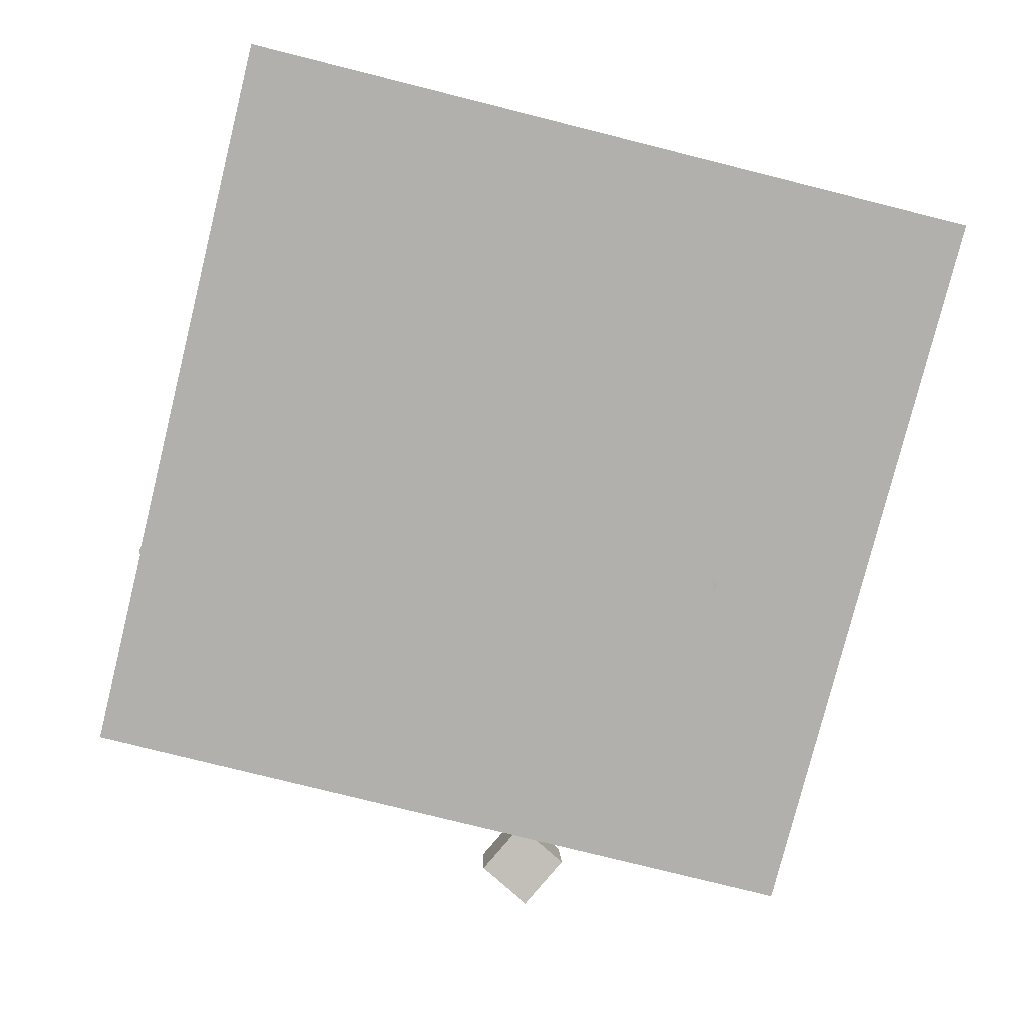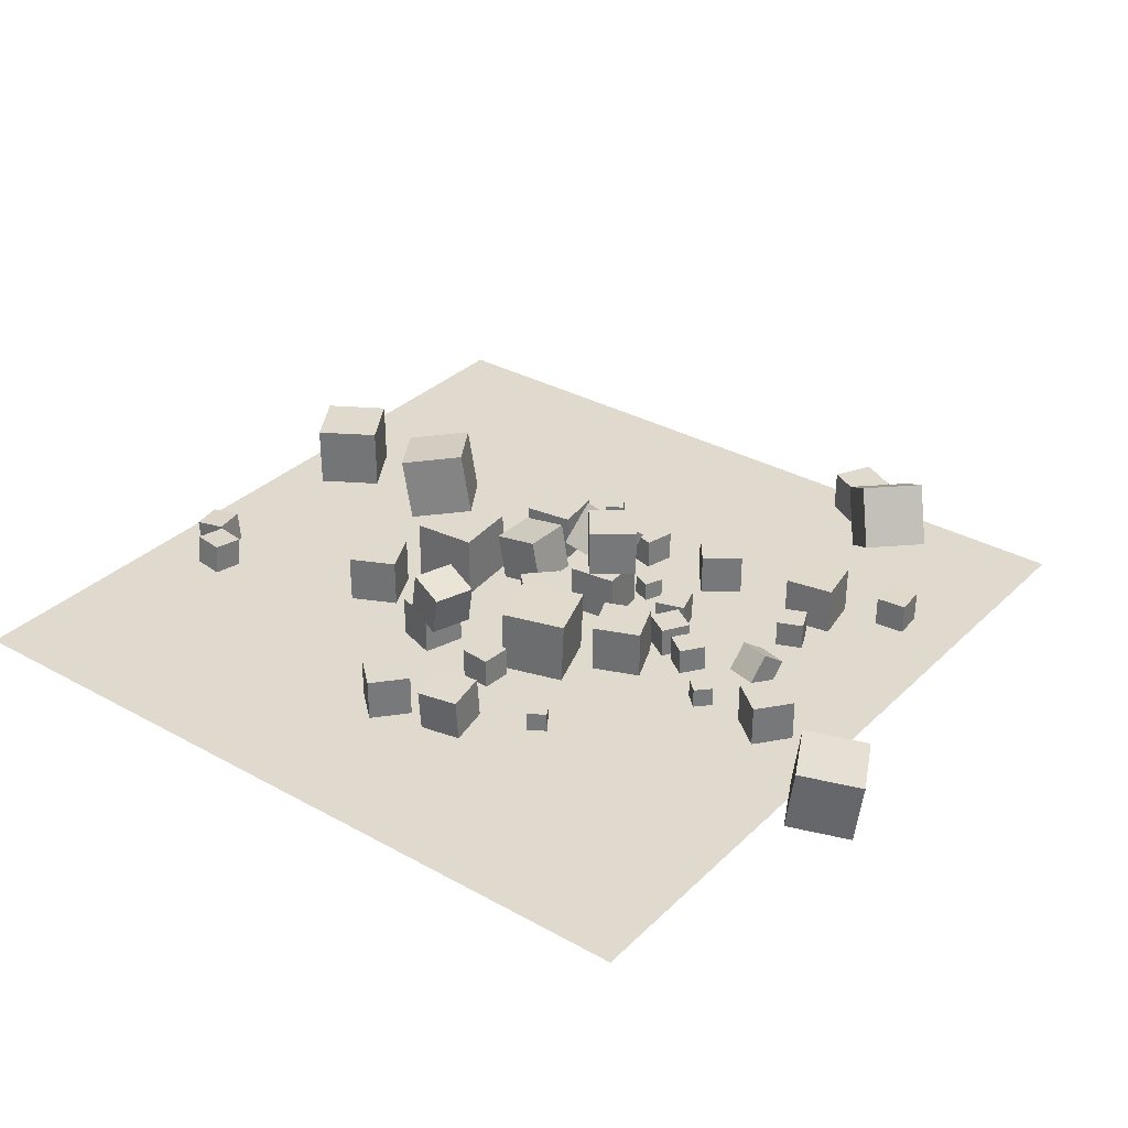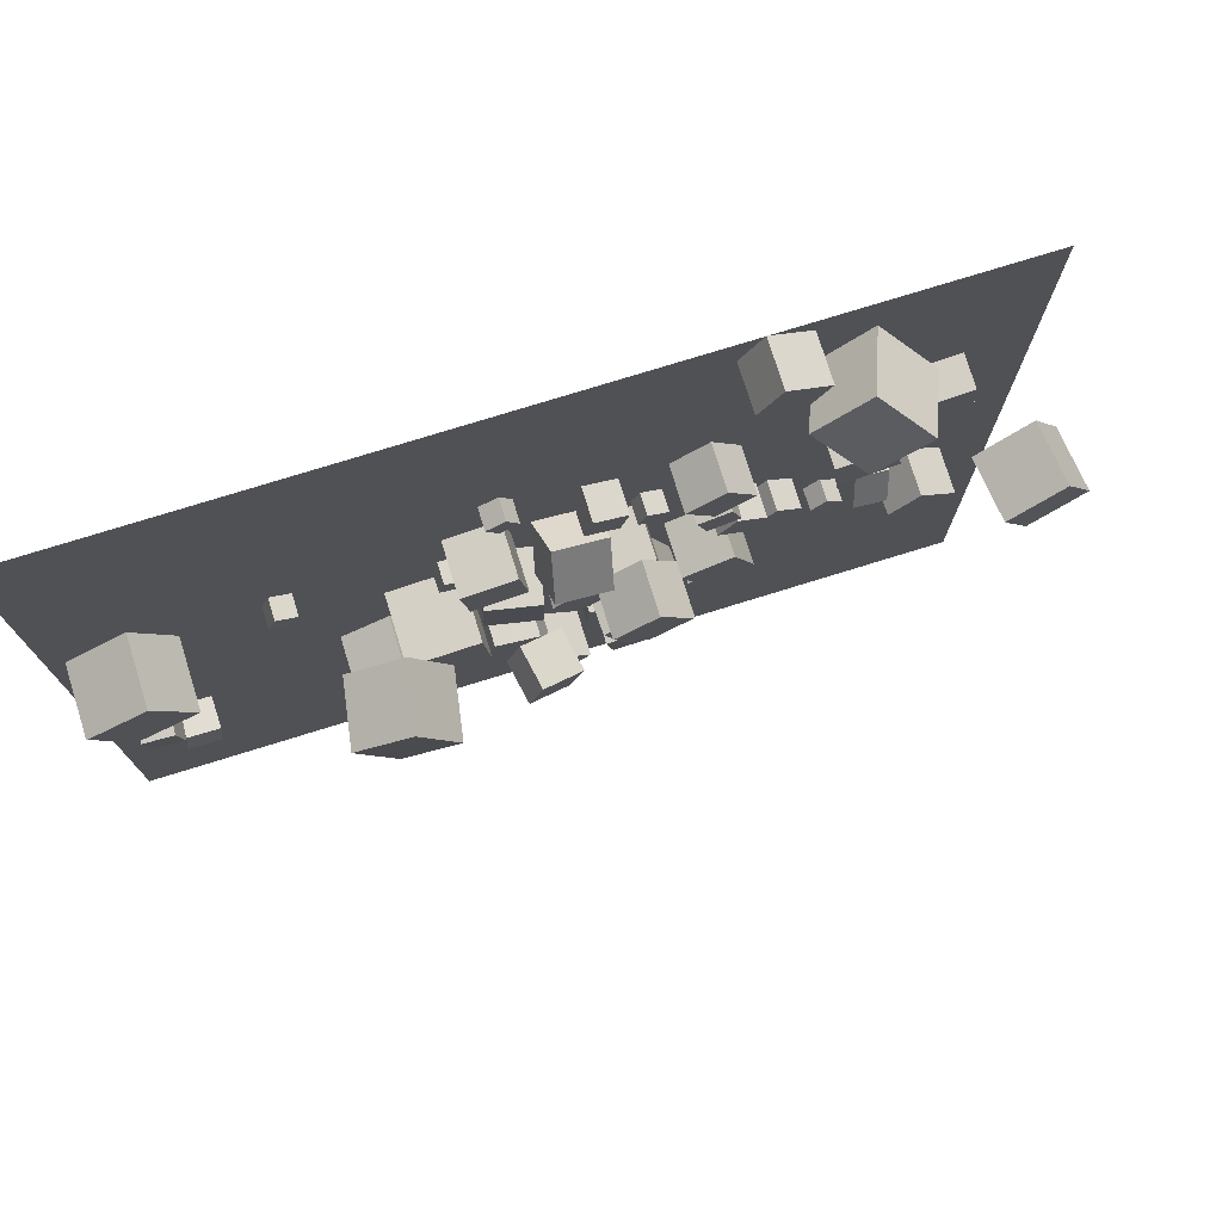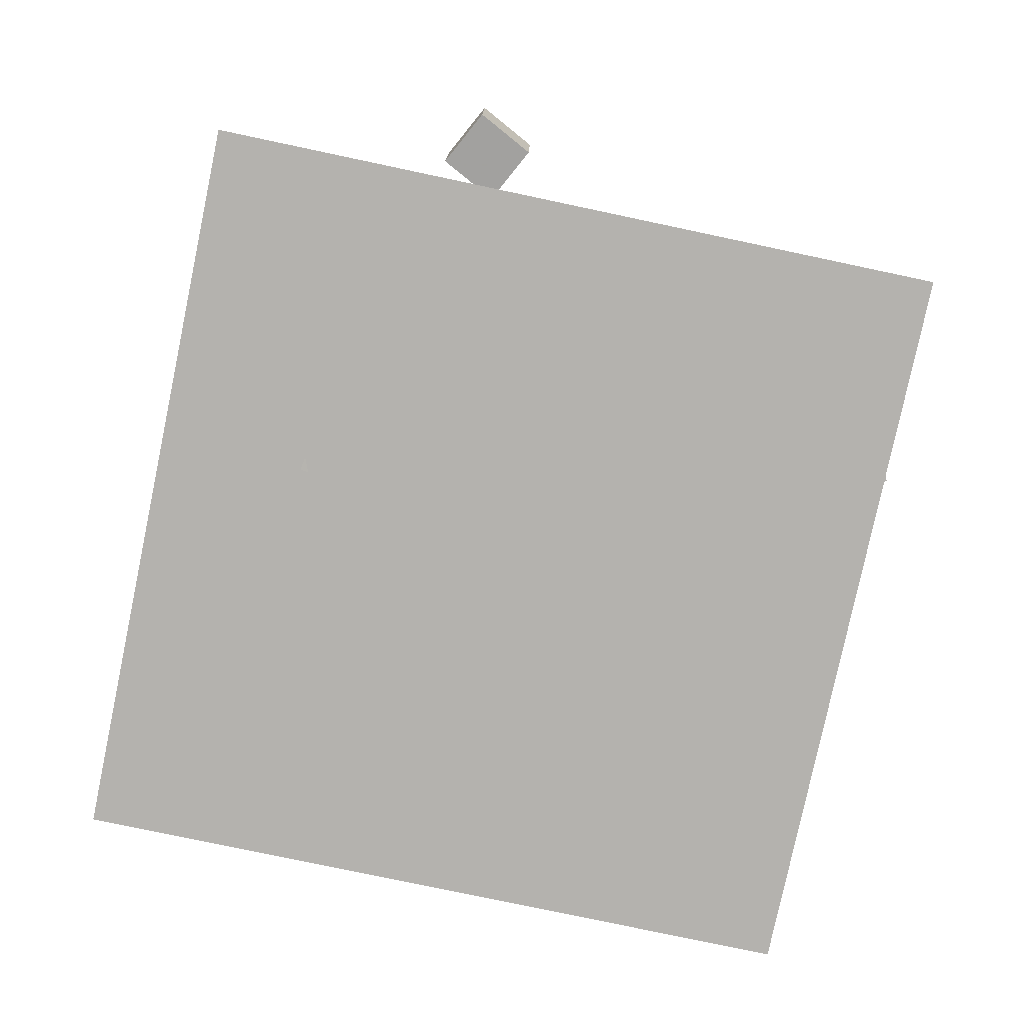
<metadata>
{"format":"obj","ext":"obj","renderer":"f3d","projection":"perspective","resolution":1024,"background":"white","views":[{"elev":-78.8,"azim":-104.0,"up":"+Z"},{"elev":32.7,"azim":37.5,"up":"+Z"},{"elev":76.4,"azim":-17.2,"up":"+Y"},{"elev":-79.8,"azim":78.1,"up":"+Z"}]}
</metadata>
<code>
v 6.671 19.95 -2.538
v 5.088 18.72 -2.538
v 6.67 19.95 -0.5376
v 5.087 18.72 -0.5379
v 7.893 18.36 -2.537
v 6.311 17.14 -2.537
v 7.893 18.36 -0.5369
v 6.31 17.14 -0.5373
f 4 3 1
f 8 7 3
f 8 6 5
f 6 2 1
f 1 3 7
f 8 4 2
f 2 4 1
f 4 8 3
f 7 8 5
f 5 6 1
f 5 1 7
f 6 8 2
v 1.665 14.3 -0.2125
v 3.974 14.57 -0.2115
v 1.666 14.3 -2.538
v 3.975 14.57 -2.537
v 1.94 11.99 -0.2127
v 4.249 12.26 -0.2116
v 1.941 11.99 -2.538
v 4.25 12.26 -2.537
f 12 11 9
f 12 16 15
f 14 13 15
f 10 9 13
f 11 15 13
f 16 12 10
f 10 12 9
f 11 12 15
f 16 14 15
f 14 10 13
f 9 11 13
f 14 16 10
v 4.887 15.65 -1.592
v 4.014 16.02 -1.592
v 4.523 14.78 -1.592
v 3.651 15.15 -1.592
v 4.887 15.65 -2.537
v 4.014 16.02 -2.537
v 4.523 14.78 -2.537
v 3.651 15.15 -2.537
f 20 19 17
f 20 24 23
f 22 21 23
f 22 18 17
f 17 19 23
f 24 20 18
f 18 20 17
f 19 20 23
f 24 22 23
f 21 22 17
f 21 17 23
f 22 24 18
v 11.55 10.11 -2.559
v 10.9 9.426 -2.552
v 11.56 10.12 -1.614
v 10.9 9.433 -1.607
v 12.24 9.454 -2.555
v 11.58 8.772 -2.548
v 12.24 9.461 -1.61
v 11.58 8.779 -1.603
f 28 27 25
f 28 32 31
f 30 29 31
f 26 25 29
f 27 31 29
f 32 28 26
f 26 28 25
f 27 28 31
f 32 30 31
f 30 26 29
f 25 27 29
f 30 32 26
v 1.523 13.92 -0.2127
v 1.522 13.92 2.113
v 3.368 15.34 -0.2117
v 3.367 15.34 2.114
v 2.939 12.08 -0.2122
v 2.938 12.08 2.113
v 4.784 13.49 -0.2112
v 4.783 13.49 2.114
f 36 35 33
f 40 39 35
f 38 37 39
f 34 33 37
f 35 39 37
f 38 40 36
f 34 36 33
f 36 40 35
f 40 38 39
f 38 34 37
f 33 35 37
f 34 38 36
v 5.071 10.54 -2.537
v 5.949 8.386 -2.537
v 5.071 10.54 -0.2116
v 5.949 8.386 -0.2116
v 7.224 11.42 -2.537
v 8.102 9.264 -2.537
v 7.224 11.42 -0.2116
v 8.102 9.264 -0.2116
f 44 43 41
f 44 48 47
f 48 46 45
f 42 41 45
f 43 47 45
f 48 44 42
f 42 44 41
f 43 44 47
f 47 48 45
f 46 42 45
f 41 43 45
f 46 48 42
v -9.812 15.54 -1.599
v -10.69 15.88 -1.609
v -9.805 15.53 -2.543
v -10.69 15.87 -2.554
v -9.474 16.42 -1.605
v -10.36 16.76 -1.616
v -9.467 16.41 -2.55
v -10.35 16.75 -2.561
f 52 51 49
f 52 56 55
f 56 54 53
f 50 49 53
f 49 51 55
f 56 52 50
f 50 52 49
f 51 52 55
f 55 56 53
f 54 50 53
f 53 49 55
f 54 56 50
v 1.479 8.548 -2.415
v 2.486 5.666 -2.415
v 1.595 8.589 0.6347
v 2.601 5.707 0.635
v 4.359 9.554 -2.538
v 5.365 6.672 -2.538
v 4.475 9.594 0.5119
v 5.481 6.712 0.5122
f 58 60 59
f 64 63 59
f 62 61 63
f 58 57 61
f 59 63 61
f 64 60 58
f 57 58 59
f 60 64 59
f 64 62 63
f 62 58 61
f 57 59 61
f 62 64 58
v 22.8 5.456 0.02259
v 20.11 4.066 0.3808
v 22.4 5.454 -3.003
v 19.71 4.064 -2.645
v 21.43 8.174 0.2035
v 18.73 6.784 0.5617
v 21.02 8.171 -2.823
v 18.33 6.782 -2.464
f 66 68 67
f 72 71 67
f 72 70 69
f 70 66 65
f 67 71 69
f 72 68 66
f 65 66 67
f 68 72 67
f 71 72 69
f 69 70 65
f 65 67 69
f 70 72 66
v -15.63 5.034 -1.071
v -15.82 3.595 -0.9327
v -14.19 4.845 -1.09
v -14.37 3.406 -0.9509
v -15.67 4.899 -2.522
v -15.86 3.46 -2.384
v -14.22 4.71 -2.54
v -14.41 3.271 -2.402
f 74 76 75
f 76 80 79
f 78 77 79
f 74 73 77
f 73 75 79
f 80 76 74
f 73 74 75
f 75 76 79
f 80 78 79
f 78 74 77
f 77 73 79
f 78 80 74
v 13.51 11.89 -0.5304
v 13.31 11.06 -1.716
v 13.79 13.04 -1.378
v 13.59 12.22 -2.564
v 12.09 12.23 -0.5265
v 11.89 11.4 -1.713
v 12.37 13.38 -1.374
v 12.17 12.56 -2.56
f 84 83 81
f 84 88 87
f 86 85 87
f 82 81 85
f 83 87 85
f 88 84 82
f 82 84 81
f 83 84 87
f 88 86 87
f 86 82 85
f 81 83 85
f 86 88 82
v 5.853 14.52 -2.544
v 5.85 14.52 -1.087
v 7.244 14.96 -2.541
v 7.241 14.95 -1.083
v 6.287 13.13 -2.544
v 6.283 13.13 -1.086
v 7.678 13.56 -2.541
v 7.675 13.56 -1.083
f 90 92 91
f 96 95 91
f 96 94 93
f 94 90 89
f 91 95 93
f 96 92 90
f 89 90 91
f 92 96 91
f 95 96 93
f 93 94 89
f 89 91 93
f 94 96 90
v -2.928 12.2 -0.2597
v -0.6436 12.13 0.1722
v -2.863 14.52 -0.2605
v -0.5792 14.46 0.1714
v -2.496 12.18 -2.544
v -0.2119 12.12 -2.113
v -2.431 14.51 -2.545
v -0.1475 14.44 -2.113
f 100 99 97
f 104 103 99
f 102 101 103
f 98 97 101
f 99 103 101
f 104 100 98
f 98 100 97
f 100 104 99
f 104 102 103
f 102 98 101
f 97 99 101
f 102 104 98
v 7.996 11.29 -1.079
v 8.758 12.53 -1.079
v 6.754 12.05 -1.079
v 7.515 13.29 -1.079
v 7.996 11.29 -2.537
v 8.758 12.53 -2.537
v 6.754 12.05 -2.537
v 7.515 13.29 -2.537
f 106 108 107
f 108 112 111
f 110 109 111
f 106 105 109
f 107 111 109
f 112 108 106
f 105 106 107
f 107 108 111
f 112 110 111
f 110 106 109
f 105 107 109
f 110 112 106
v 9.53 10.6 -2.537
v 9.53 10.6 -1.251
v 8.48 11.34 -2.537
v 8.48 11.34 -1.251
v 10.27 11.65 -2.537
v 10.27 11.65 -1.251
v 9.222 12.39 -2.537
v 9.222 12.39 -1.251
f 116 115 113
f 120 119 115
f 118 117 119
f 118 114 113
f 115 119 117
f 118 120 116
f 114 116 113
f 116 120 115
f 120 118 119
f 117 118 113
f 113 115 117
f 114 118 116
v 2.084 1.777 -2.501
v 2.422 -0.1916 -2.597
v 2.042 1.673 -0.5044
v 2.38 -0.296 -0.6004
v 4.055 2.112 -2.443
v 4.392 0.1435 -2.539
v 4.013 2.008 -0.446
v 4.351 0.03913 -0.5419
f 122 124 123
f 128 127 123
f 126 125 127
f 122 121 125
f 123 127 125
f 128 124 122
f 121 122 123
f 124 128 123
f 128 126 127
f 126 122 125
f 121 123 125
f 126 128 122
v 16.62 9.594 -2.552
v 16.62 9.584 -0.561
v 15.38 8.031 -2.56
v 15.38 8.021 -0.5687
v 15.05 10.83 -2.544
v 15.05 10.82 -0.5534
v 13.82 9.265 -2.552
v 13.82 9.254 -0.5611
f 132 131 129
f 132 136 135
f 136 134 133
f 130 129 133
f 129 131 135
f 136 132 130
f 130 132 129
f 131 132 135
f 135 136 133
f 134 130 133
f 133 129 135
f 134 136 130
v 0.2143 5.986 -0.7587
v -1.644 6.609 -0.358
v 0.597 5.867 1.201
v -1.261 6.49 1.601
v -0.4194 4.089 -0.7499
v -2.277 4.712 -0.3492
v -0.03664 3.97 1.209
v -1.895 4.593 1.61
f 140 139 137
f 144 143 139
f 142 141 143
f 138 137 141
f 137 139 143
f 144 140 138
f 138 140 137
f 140 144 139
f 144 142 143
f 142 138 141
f 141 137 143
f 142 144 138
v -9.148 12.71 3.111
v -7.484 10.17 3.368
v -6.642 14.4 3.564
v -4.978 11.85 3.82
v -8.629 12.75 0.1032
v -6.965 10.2 0.3598
v -6.123 14.43 0.5559
v -4.459 11.89 0.8126
f 146 148 147
f 152 151 147
f 152 150 149
f 146 145 149
f 147 151 149
f 152 148 146
f 145 146 147
f 148 152 147
f 151 152 149
f 150 146 149
f 145 147 149
f 150 152 146
v -16.57 13.6 -2.547
v -16.57 13.6 0.5056
v -18.18 16.2 -2.545
v -18.18 16.19 0.508
v -13.97 15.21 -2.545
v -13.97 15.2 0.5074
v -15.58 17.8 -2.543
v -15.58 17.8 0.5098
f 156 155 153
f 160 159 155
f 160 158 157
f 154 153 157
f 155 159 157
f 160 156 154
f 154 156 153
f 156 160 155
f 159 160 157
f 158 154 157
f 153 155 157
f 158 160 154
v -0.1506 1.639 -0.5601
v -0.1547 1.634 -2.56
v -1.455 0.1224 -0.5536
v -1.459 0.1174 -2.554
v 1.366 0.3345 -0.56
v 1.362 0.3294 -2.56
v 0.06152 -1.182 -0.5535
v 0.05732 -1.187 -2.553
f 164 163 161
f 168 167 163
f 166 165 167
f 162 161 165
f 161 163 167
f 168 164 162
f 162 164 161
f 164 168 163
f 168 166 167
f 166 162 165
f 165 161 167
f 166 168 162
v 1.321 9.05 -2.537
v 1.32 9.052 -0.5459
v -0.1023 10.44 -2.54
v -0.1037 10.44 -0.5485
v 2.713 10.47 -2.538
v 2.712 10.48 -0.5465
v 1.29 11.87 -2.54
v 1.288 11.87 -0.5491
f 170 172 171
f 176 175 171
f 174 173 175
f 170 169 173
f 171 175 173
f 176 172 170
f 169 170 171
f 172 176 171
f 176 174 175
f 174 170 173
f 169 171 173
f 174 176 170
v -3.244 5.211 -2.536
v -3.24 5.209 -0.5364
v -2.625 7.113 -2.535
v -2.622 7.111 -0.5354
v -1.341 4.593 -2.54
v -1.338 4.591 -0.5399
v -0.7234 6.495 -2.539
v -0.7203 6.493 -0.5389
f 178 180 179
f 184 183 179
f 182 181 183
f 178 177 181
f 177 179 183
f 182 184 180
f 177 178 179
f 180 184 179
f 184 182 183
f 182 178 181
f 181 177 183
f 178 182 180
v 13.05 16.02 -1.263
v 12.54 17.2 -1.268
v 11.87 15.51 -1.257
v 11.36 16.69 -1.262
v 13.05 16.01 -2.549
v 12.54 17.19 -2.554
v 11.86 15.51 -2.543
v 11.36 16.69 -2.548
f 188 187 185
f 188 192 191
f 190 189 191
f 190 186 185
f 185 187 191
f 192 188 186
f 186 188 185
f 187 188 191
f 192 190 191
f 189 190 185
f 189 185 191
f 190 192 186
v 16.27 20.24 -1.091
v 16.11 21.69 -1.099
v 14.82 20.09 -1.093
v 14.66 21.54 -1.102
v 16.27 20.23 -2.548
v 16.12 21.68 -2.557
v 14.82 20.08 -2.551
v 14.67 21.53 -2.559
f 196 195 193
f 200 199 195
f 198 197 199
f 194 193 197
f 193 195 199
f 200 196 194
f 194 196 193
f 196 200 195
f 200 198 199
f 198 194 197
f 197 193 199
f 198 200 194
v -7.405 5.869 -0.2118
v -5.314 6.886 -0.2114
v -8.422 7.959 -0.2121
v -6.332 8.977 -0.2117
v -7.404 5.869 -2.537
v -5.314 6.886 -2.537
v -8.422 7.959 -2.537
v -6.331 8.977 -2.537
f 202 204 203
f 208 207 203
f 206 205 207
f 202 201 205
f 203 207 205
f 208 204 202
f 201 202 203
f 204 208 203
f 208 206 207
f 206 202 205
f 201 203 205
f 206 208 202
v 1.382 17.78 -2.537
v 2.793 17.42 -2.537
v 1.382 17.78 -1.079
v 2.793 17.42 -1.079
v 1.749 19.19 -2.537
v 3.16 18.83 -2.537
v 1.75 19.19 -1.079
v 3.16 18.83 -1.079
f 212 211 209
f 216 215 211
f 214 213 215
f 210 209 213
f 211 215 213
f 216 212 210
f 210 212 209
f 212 216 211
f 216 214 215
f 214 210 213
f 209 211 213
f 214 216 210
v 2.836 4.066 -1.081
v 2.957 5.518 -1.081
v 1.384 4.186 -1.085
v 1.504 5.639 -1.085
v 2.84 4.066 -2.539
v 2.961 5.518 -2.538
v 1.388 4.186 -2.543
v 1.508 5.639 -2.542
f 220 219 217
f 220 224 223
f 222 221 223
f 218 217 221
f 217 219 223
f 224 220 218
f 218 220 217
f 219 220 223
f 224 222 223
f 222 218 221
f 221 217 223
f 222 224 218
v -16.98 4.789 -2.551
v -17.1 4.766 -1.098
v -17.23 6.225 -2.549
v -17.34 6.203 -1.096
v -15.55 5.036 -2.432
v -15.67 5.013 -0.9788
v -15.8 6.473 -2.429
v -15.91 6.45 -0.9763
f 228 227 225
f 232 231 227
f 232 230 229
f 226 225 229
f 227 231 229
f 230 232 228
f 226 228 225
f 228 232 227
f 231 232 229
f 230 226 229
f 225 227 229
f 226 230 228
v 9.042 26.8 0.1093
v 10.89 24.88 1.595
v 11.24 28.91 0.1089
v 13.09 26.99 1.595
v 10.07 25.73 -2.557
v 11.92 23.81 -1.071
v 12.27 27.84 -2.558
v 14.12 25.92 -1.072
f 236 235 233
f 240 239 235
f 238 237 239
f 234 233 237
f 233 235 239
f 238 240 236
f 234 236 233
f 236 240 235
f 240 238 239
f 238 234 237
f 237 233 239
f 234 238 236
v -5.967 9.585 0.5157
v -2.925 9.849 0.5158
v -6.23 12.63 0.5156
v -3.189 12.89 0.5157
v -5.967 9.585 -2.537
v -2.925 9.848 -2.537
v -6.23 12.63 -2.537
v -3.189 12.89 -2.537
f 244 243 241
f 248 247 243
f 246 245 247
f 246 242 241
f 241 243 247
f 246 248 244
f 242 244 241
f 244 248 243
f 248 246 247
f 245 246 241
f 245 241 247
f 242 246 244
v -3.983 14.83 -1.592
v -4.236 13.92 -1.592
v -3.073 14.58 -1.592
v -3.326 13.67 -1.592
v -3.983 14.83 -2.537
v -4.236 13.92 -2.537
v -3.073 14.58 -2.537
v -3.326 13.67 -2.537
f 250 252 251
f 252 256 255
f 254 253 255
f 254 250 249
f 251 255 253
f 254 256 252
f 249 250 251
f 251 252 255
f 256 254 255
f 253 254 249
f 249 251 253
f 250 254 252
v 10.63 19.89 -0.2279
v 11.05 17.6 -0.2151
v 12.92 20.3 -0.2317
v 13.34 18.02 -0.2189
v 10.63 19.88 -2.553
v 11.05 17.59 -2.54
v 12.92 20.29 -2.557
v 13.33 18 -2.544
f 260 259 257
f 264 263 259
f 262 261 263
f 262 258 257
f 259 263 261
f 264 260 258
f 258 260 257
f 260 264 259
f 264 262 263
f 261 262 257
f 257 259 261
f 262 264 258
v -0.2834 16.27 0.7296
v -0.5828 14.75 -0.9993
v 1.998 15.82 0.7298
v 1.699 14.3 -0.9991
v 0.04981 17.97 -0.8252
v -0.2496 16.44 -2.554
v 2.331 17.52 -0.825
v 2.032 15.99 -2.554
f 266 268 267
f 272 271 267
f 270 269 271
f 266 265 269
f 265 267 271
f 272 268 266
f 265 266 267
f 268 272 267
f 272 270 271
f 270 266 269
f 269 265 271
f 270 272 266
v 6.745 3.858 -1.602
v 6.747 3.858 -2.547
v 5.968 3.32 -1.604
v 5.97 3.32 -2.549
v 7.283 3.081 -1.601
v 7.285 3.081 -2.546
v 6.506 2.543 -1.603
v 6.508 2.543 -2.548
f 276 275 273
f 280 279 275
f 278 277 279
f 274 273 277
f 275 279 277
f 278 280 276
f 274 276 273
f 276 280 275
f 280 278 279
f 278 274 277
f 273 275 277
f 274 278 276
v -1.62 19.64 -2.545
v -0.8175 20.14 -2.541
v -1.623 19.64 -1.6
v -0.8201 20.13 -1.597
v -2.119 20.44 -2.544
v -1.316 20.94 -2.541
v -2.121 20.44 -1.599
v -1.318 20.94 -1.596
f 284 283 281
f 288 287 283
f 288 286 285
f 286 282 281
f 283 287 285
f 288 284 282
f 282 284 281
f 284 288 283
f 287 288 285
f 285 286 281
f 281 283 285
f 286 288 282
v -1.029 15.56 -2.537
v -1.029 15.56 -0.2116
v -3.331 15.24 -2.537
v -3.331 15.24 -0.2116
v -1.355 17.86 -2.537
v -1.355 17.86 -0.2116
v -3.657 17.54 -2.537
v -3.657 17.54 -0.2116
f 292 291 289
f 296 295 291
f 294 293 295
f 294 290 289
f 289 291 295
f 294 296 292
f 290 292 289
f 292 296 291
f 296 294 295
f 293 294 289
f 293 289 295
f 290 294 292
v 8.201 30.25 -2.549
v 8.203 30.24 -0.549
v 9.969 29.31 -2.553
v 9.971 29.31 -0.5533
v 7.265 28.48 -2.552
v 7.268 28.47 -0.5519
v 9.033 27.54 -2.556
v 9.036 27.54 -0.5562
f 300 299 297
f 300 304 303
f 304 302 301
f 298 297 301
f 297 299 303
f 302 304 300
f 298 300 297
f 299 300 303
f 303 304 301
f 302 298 301
f 301 297 303
f 298 302 300
v -18.87 -7.621 -2.577
v 18.87 -7.621 -2.577
v -18.87 30.12 -2.577
v 18.87 30.12 -2.577
f 306 308 307
f 305 306 307

</code>
